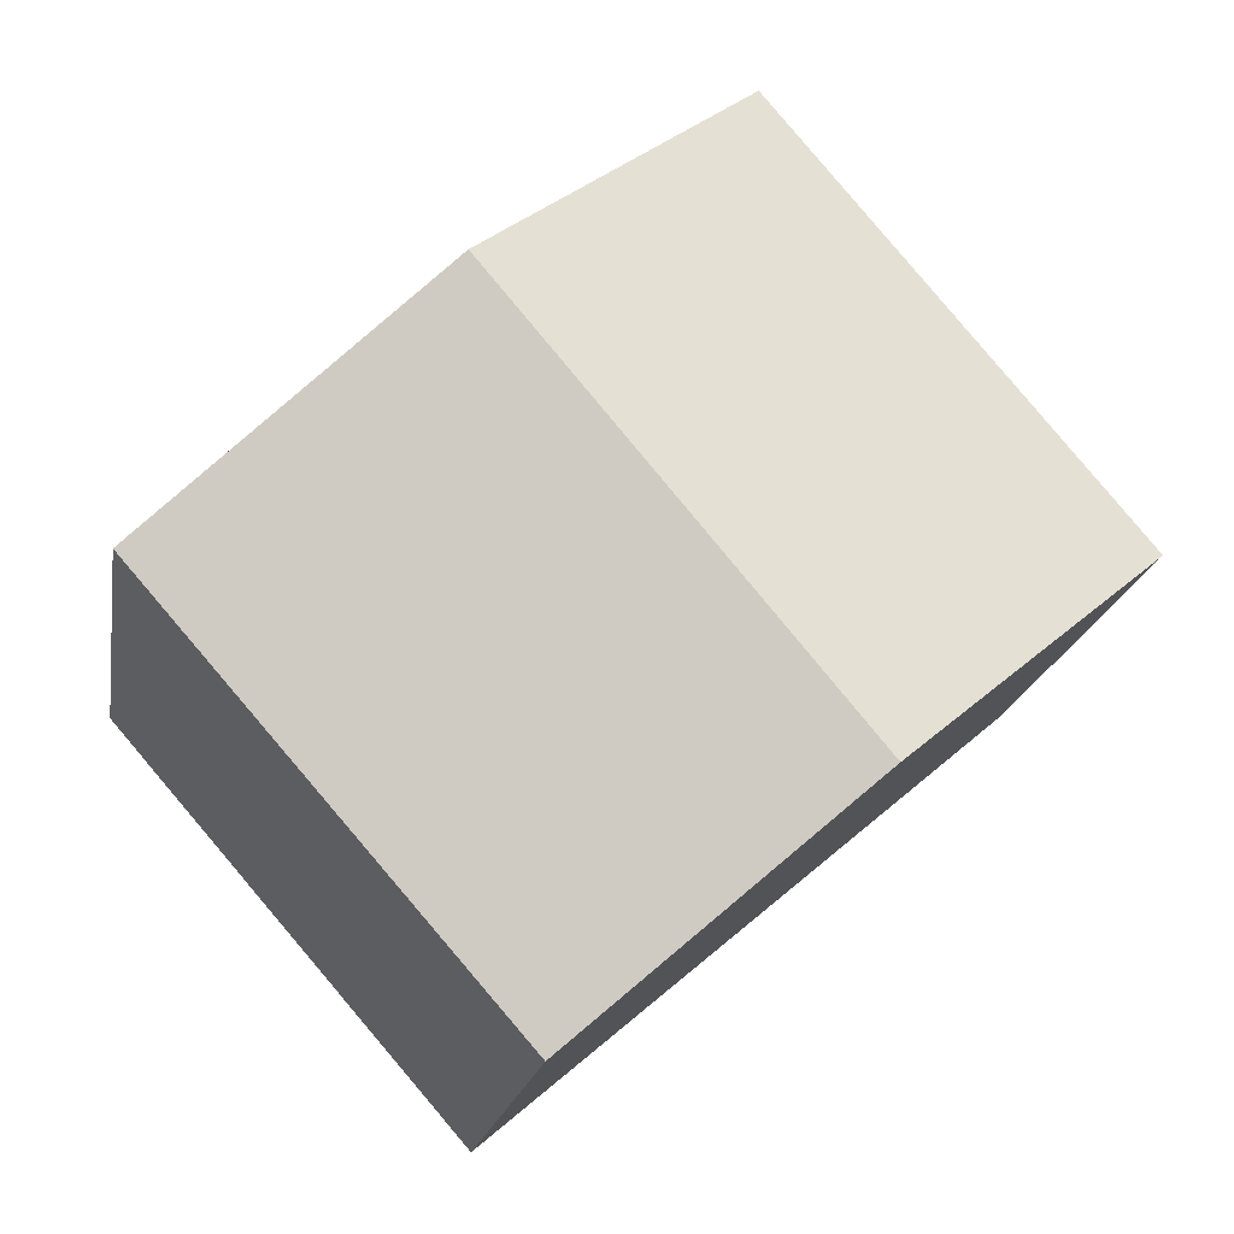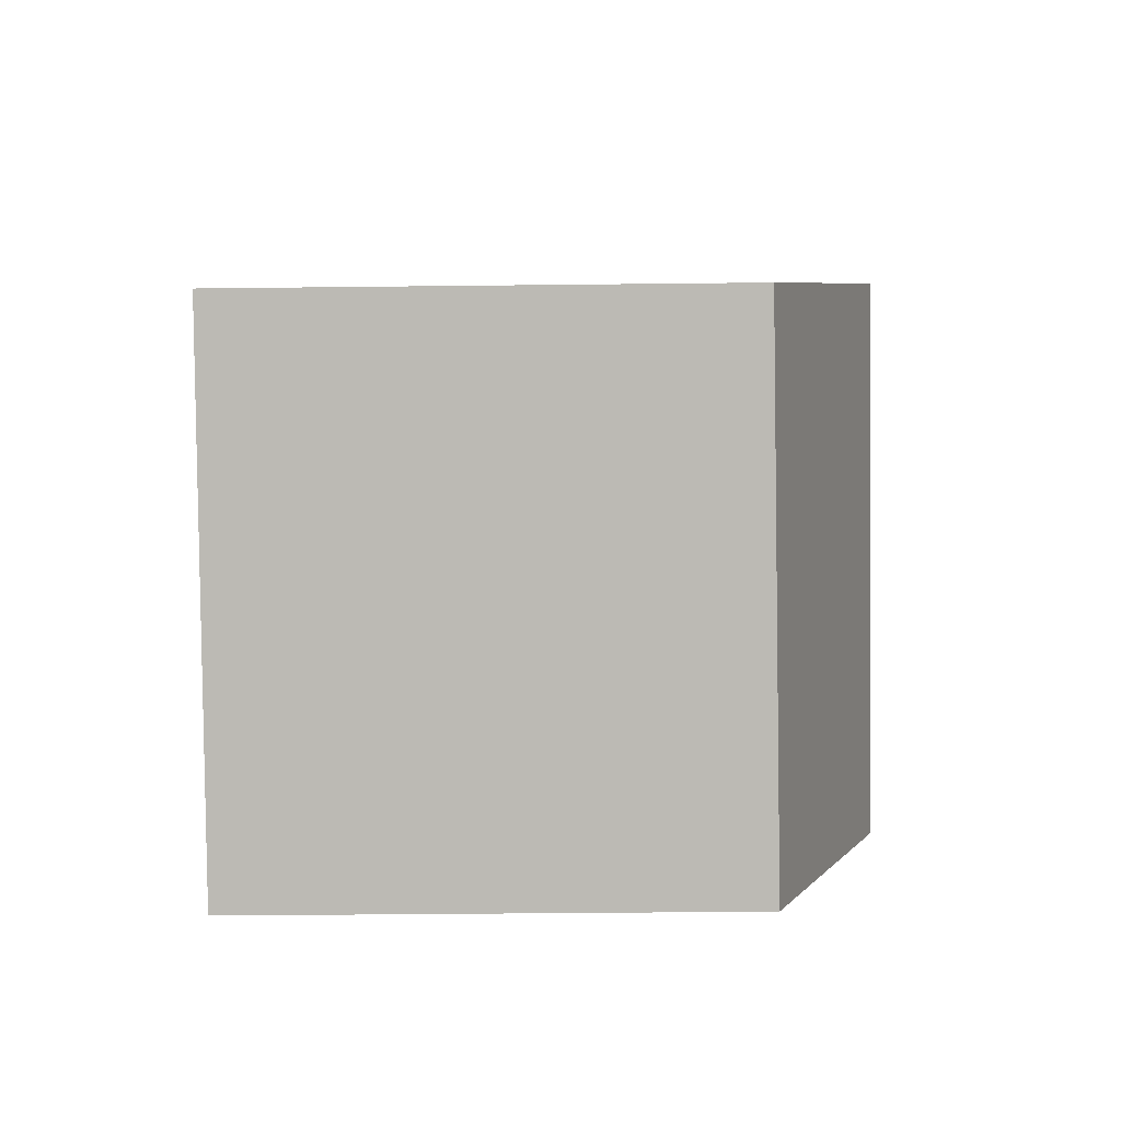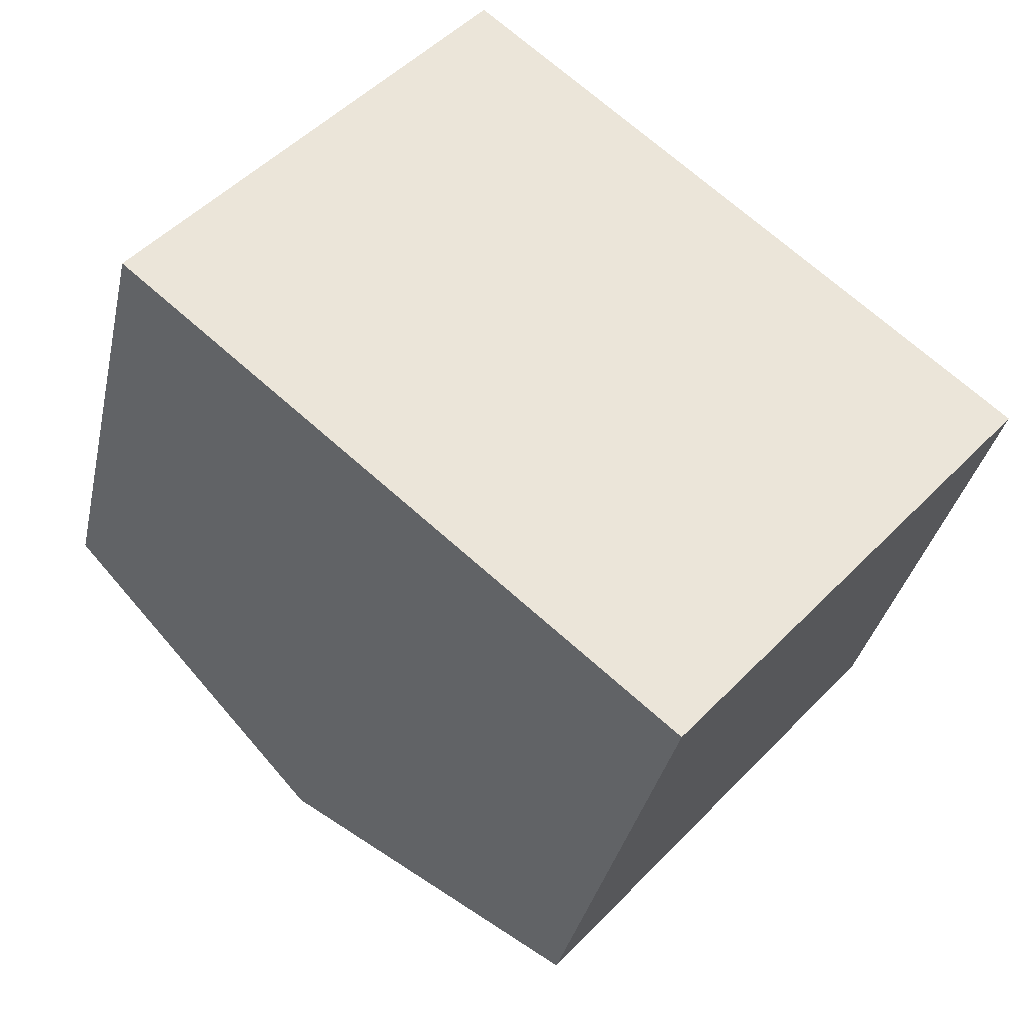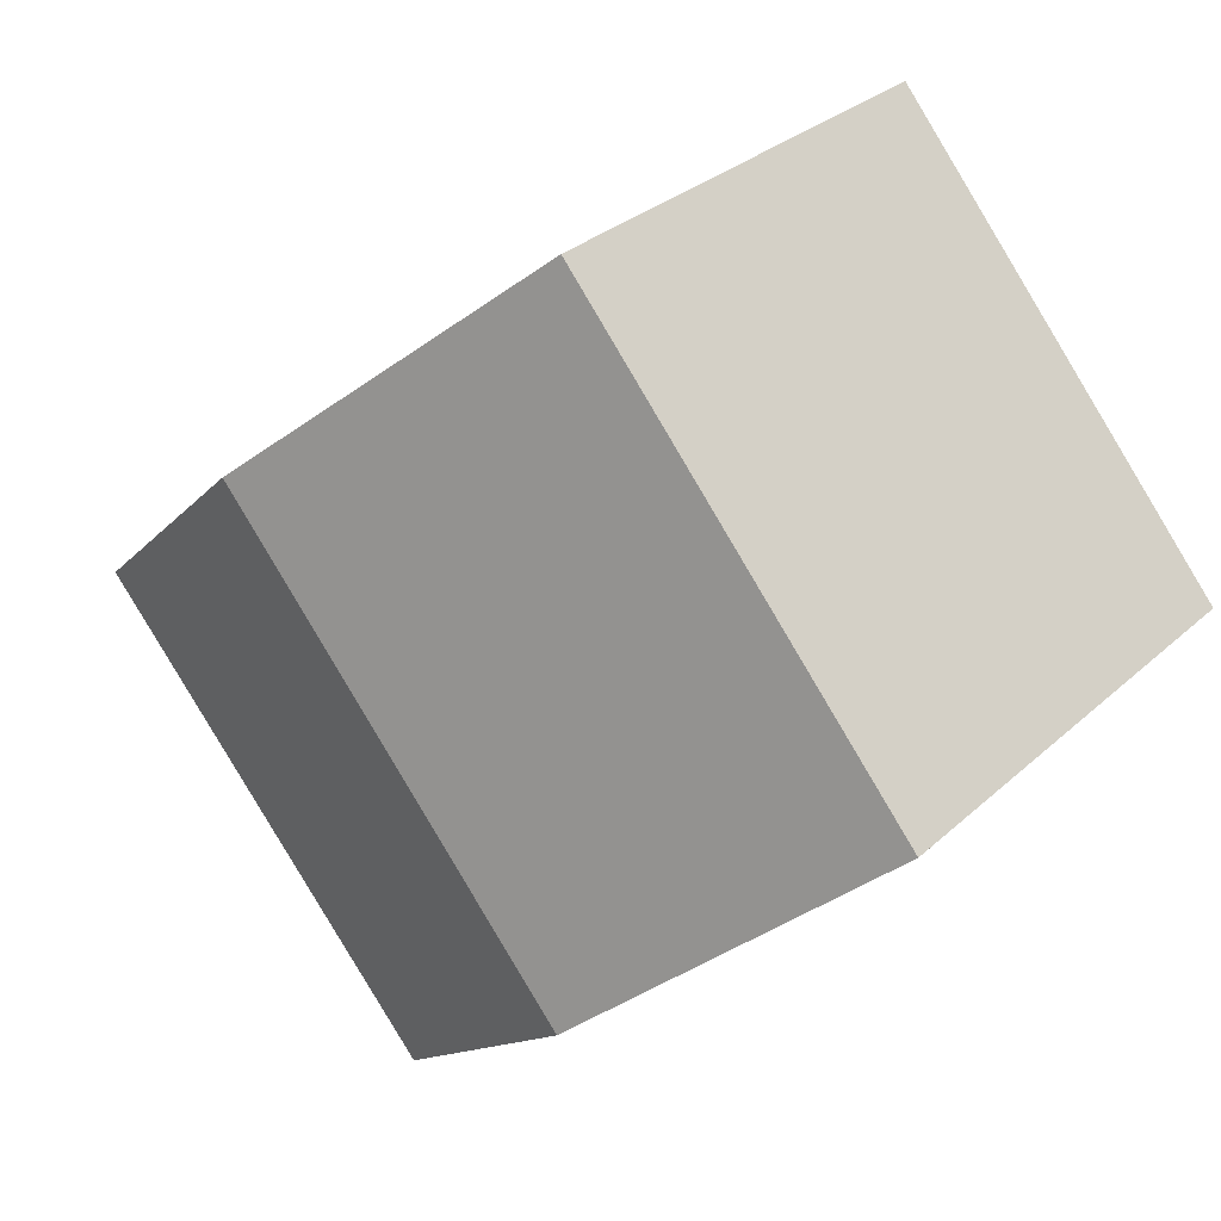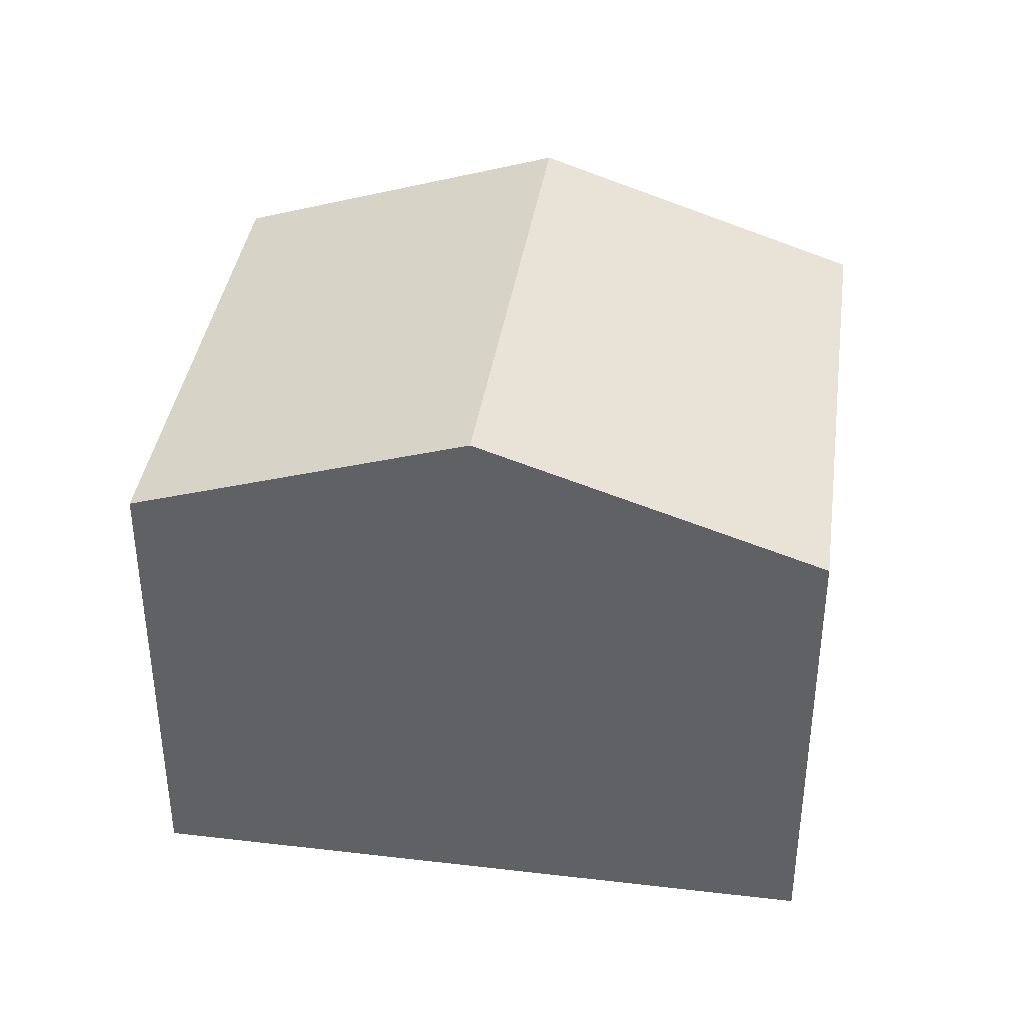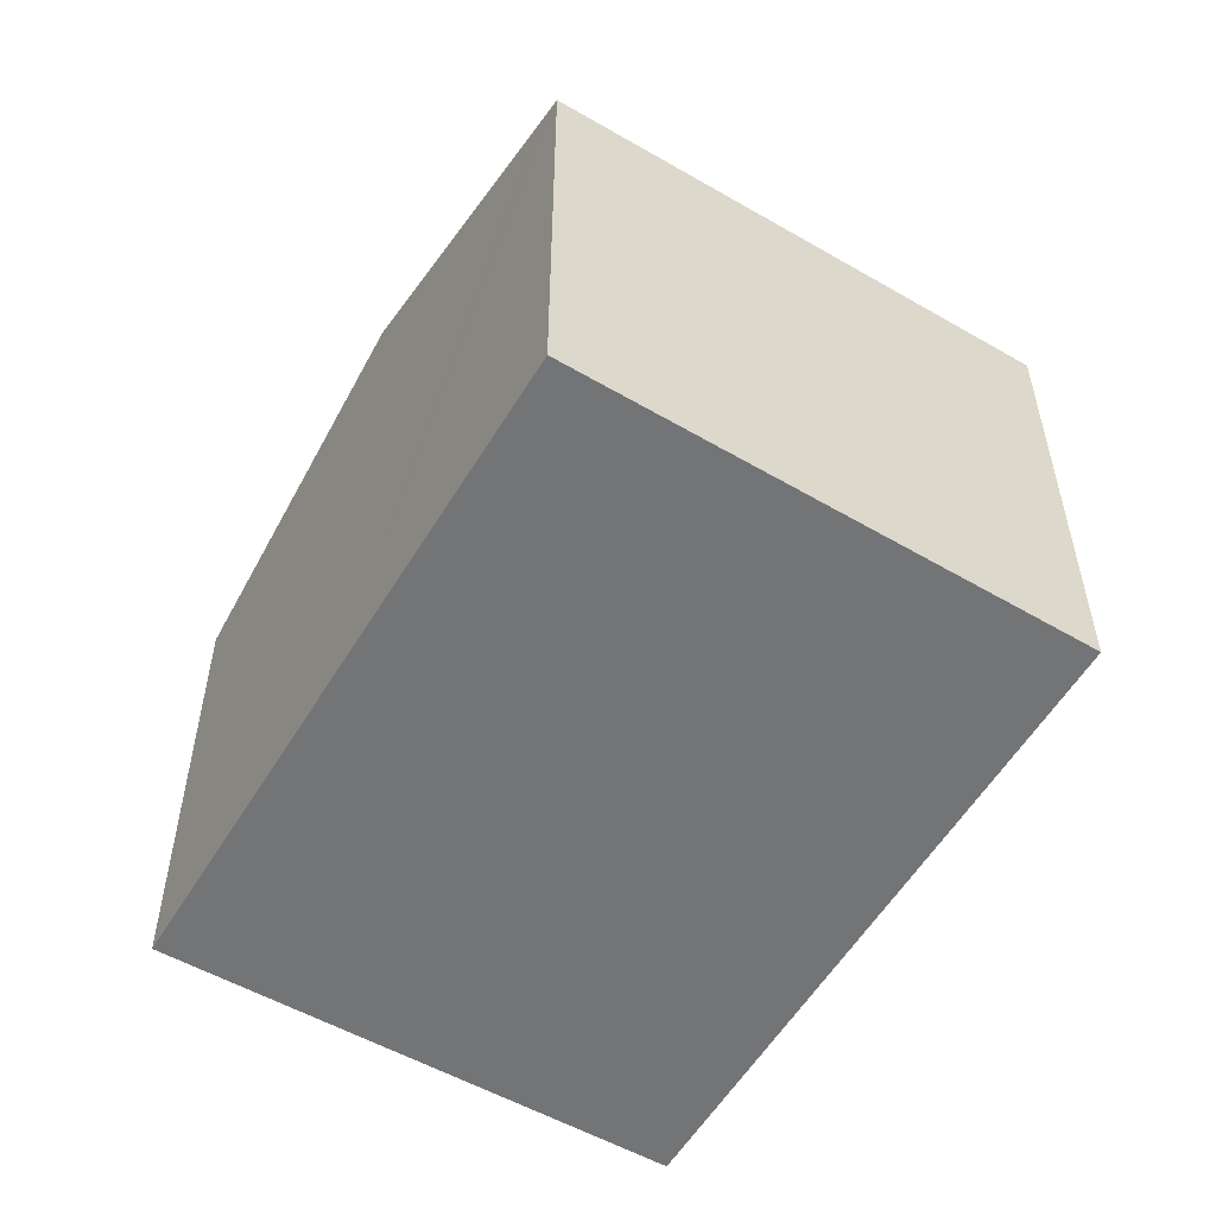
<metadata>
{"format":"obj","ext":"obj","renderer":"f3d","projection":"perspective","resolution":1024,"background":"white","views":[{"elev":-18.4,"azim":170.6,"up":"+Z"},{"elev":-35.0,"azim":90.9,"up":"+Z"},{"elev":-34.6,"azim":-12.1,"up":"+Z"},{"elev":29.7,"azim":-142.7,"up":"+Z"},{"elev":39.7,"azim":48.8,"up":"+Y"},{"elev":-56.1,"azim":99.6,"up":"+Y"}]}
</metadata>
<code>
v  4.712 4.377 -4.001
v  7.581 4.463 -0.161
v  7.86 4.343 -0.399
v  5.455 5.377 1.655
v  2.379 5.377 -2.02
v  0 4.357 2.668e-16
v  3.082 4.357 3.682
v  0 0 0
v  3.082 -2.255e-16 3.682
v  5.455 -1.013e-16 1.655
v  7.86 2.443e-17 -0.399
v  7.581 9.858e-18 -0.161
v  4.712 2.45e-16 -4.001
v  2.379 1.237e-16 -2.02
g defaultobject
f 1 2 3
f 2 1 4
f 4 1 5
f 6 4 5
f 4 6 7
f 8 7 6
f 7 8 9
f 9 4 7
f 4 9 2
f 2 9 10
f 2 10 3
f 3 10 11
f 11 10 12
f 3 13 1
f 13 3 11
f 5 8 6
f 8 5 1
f 8 1 14
f 14 1 13
f 12 13 11
f 13 12 14
f 14 12 10
f 14 10 8
f 8 10 9

</code>
